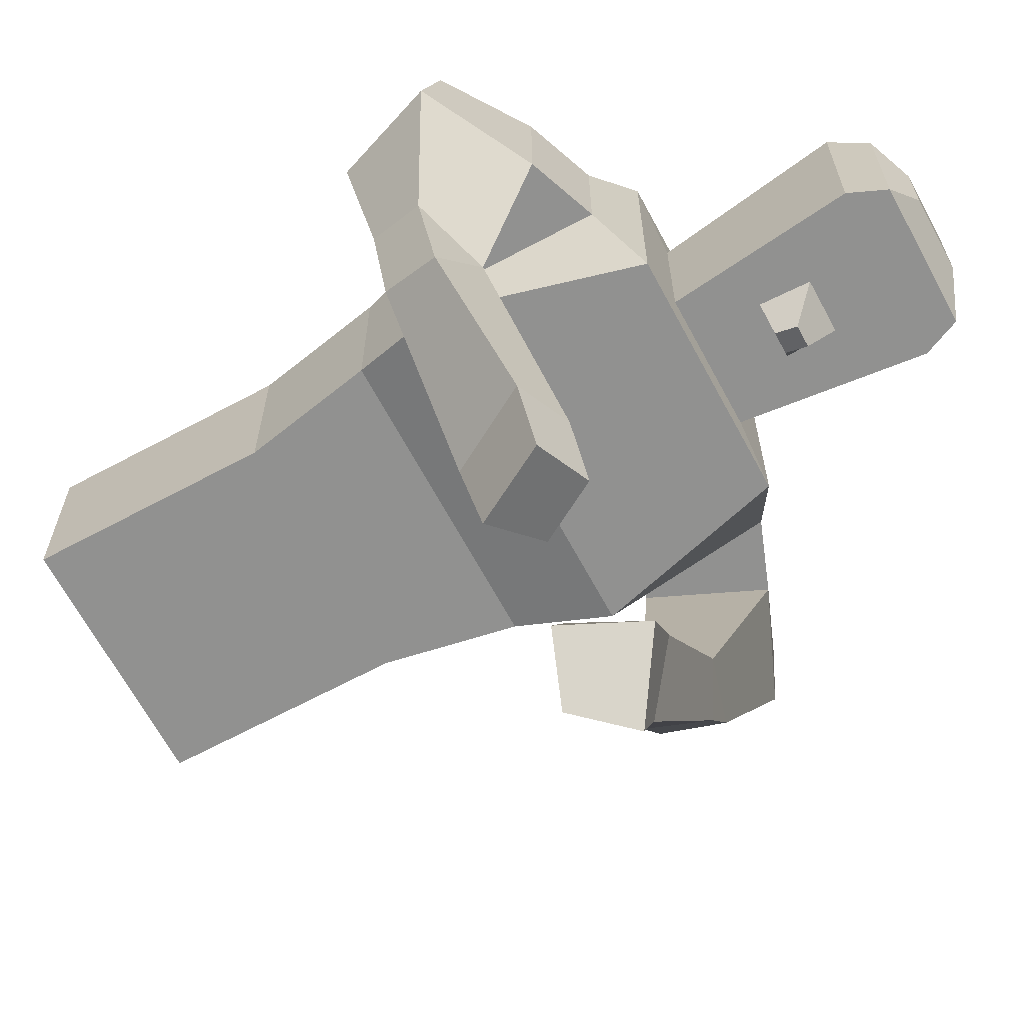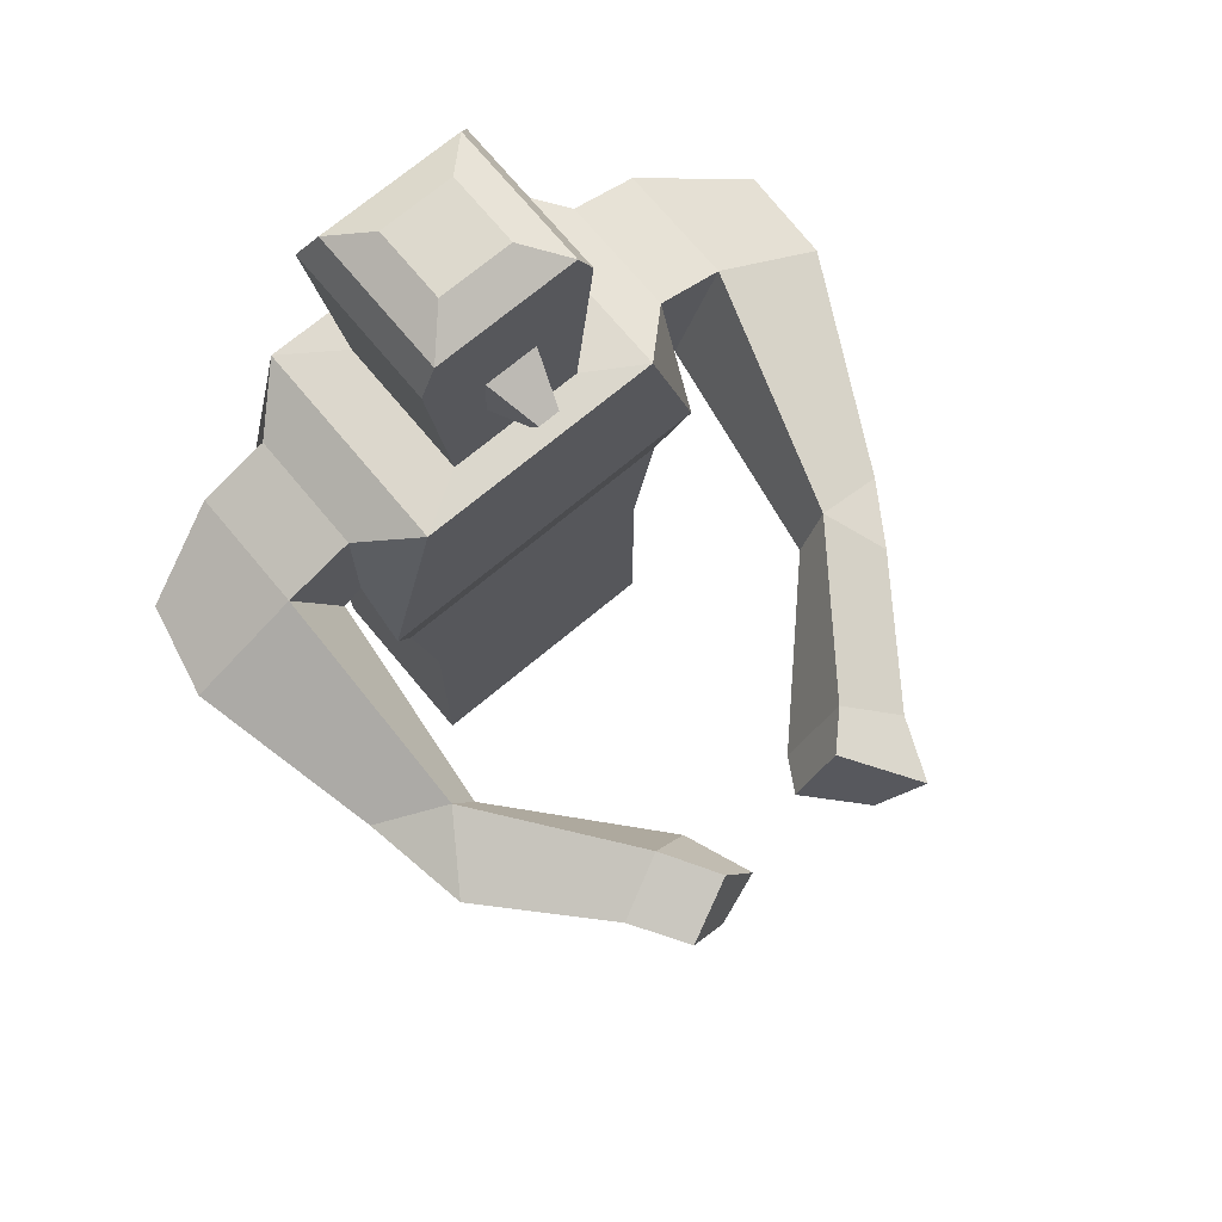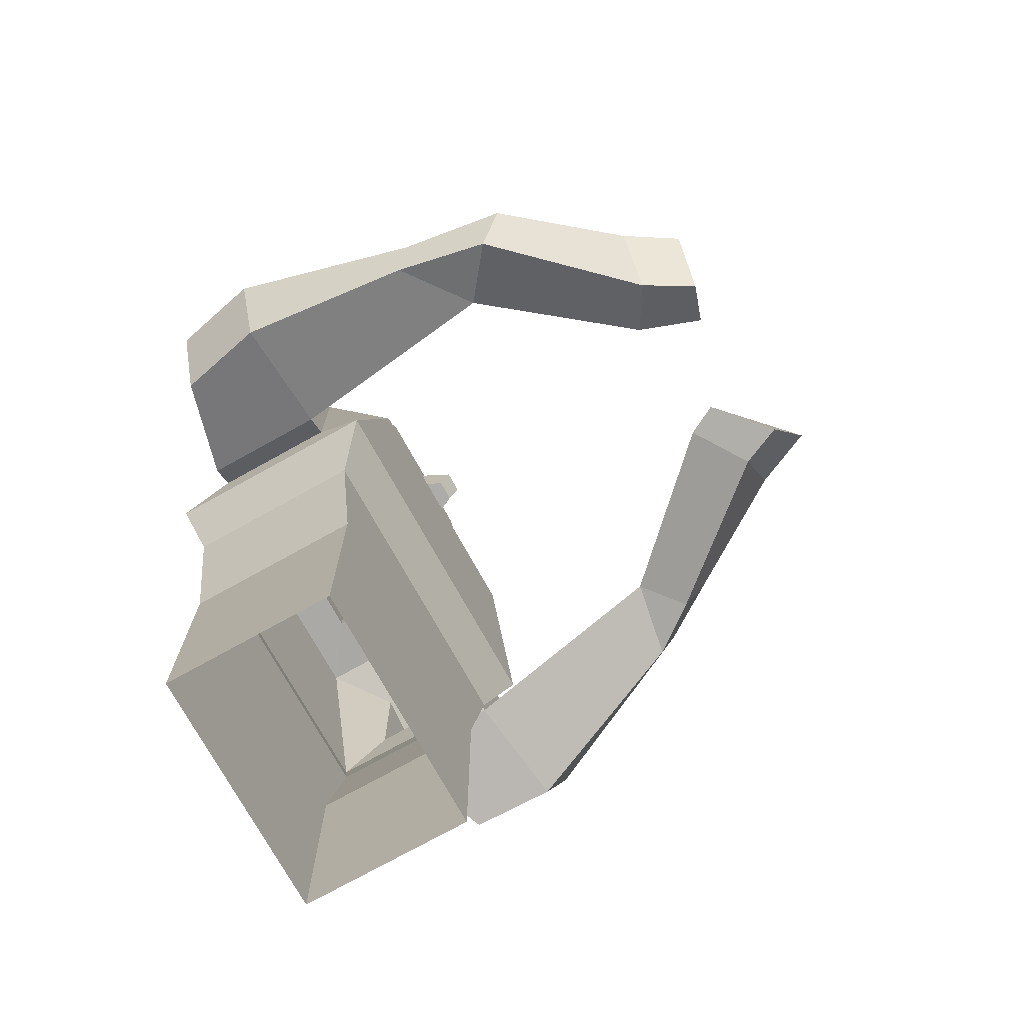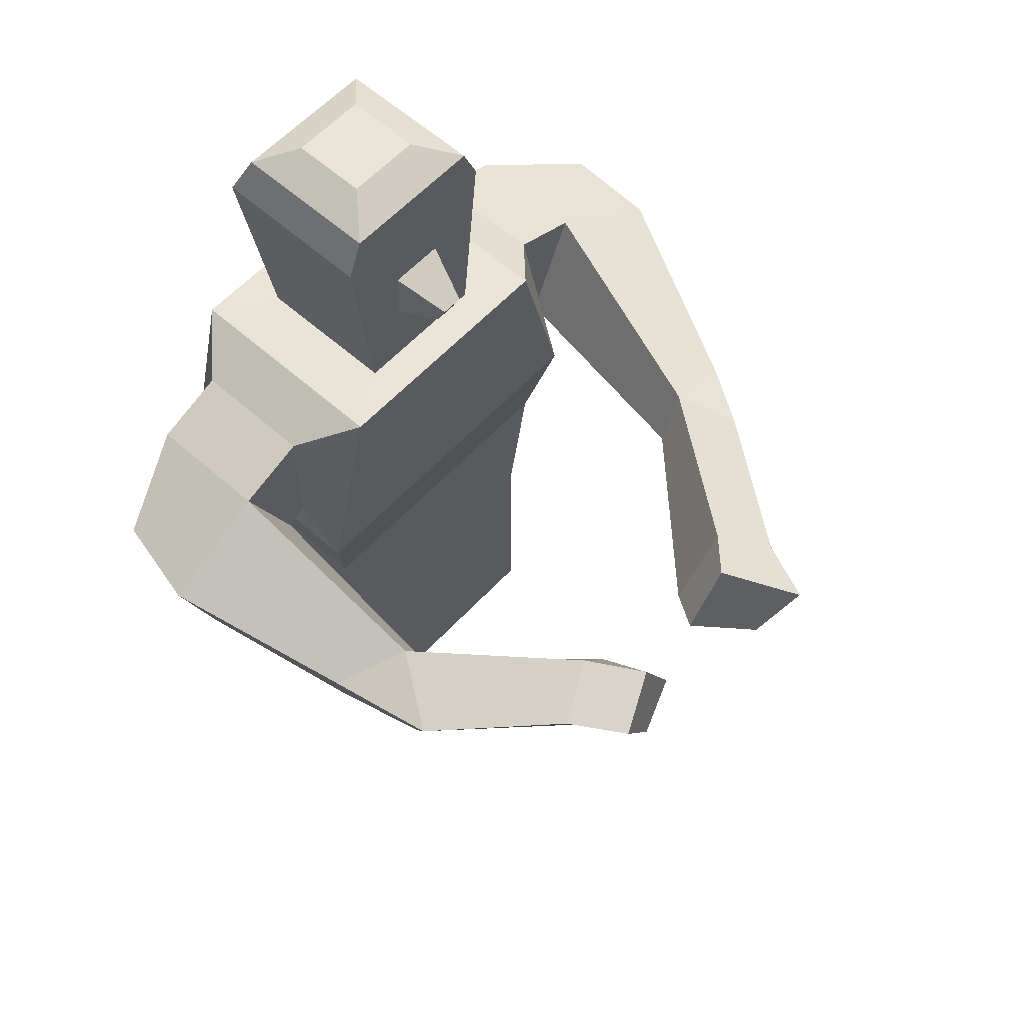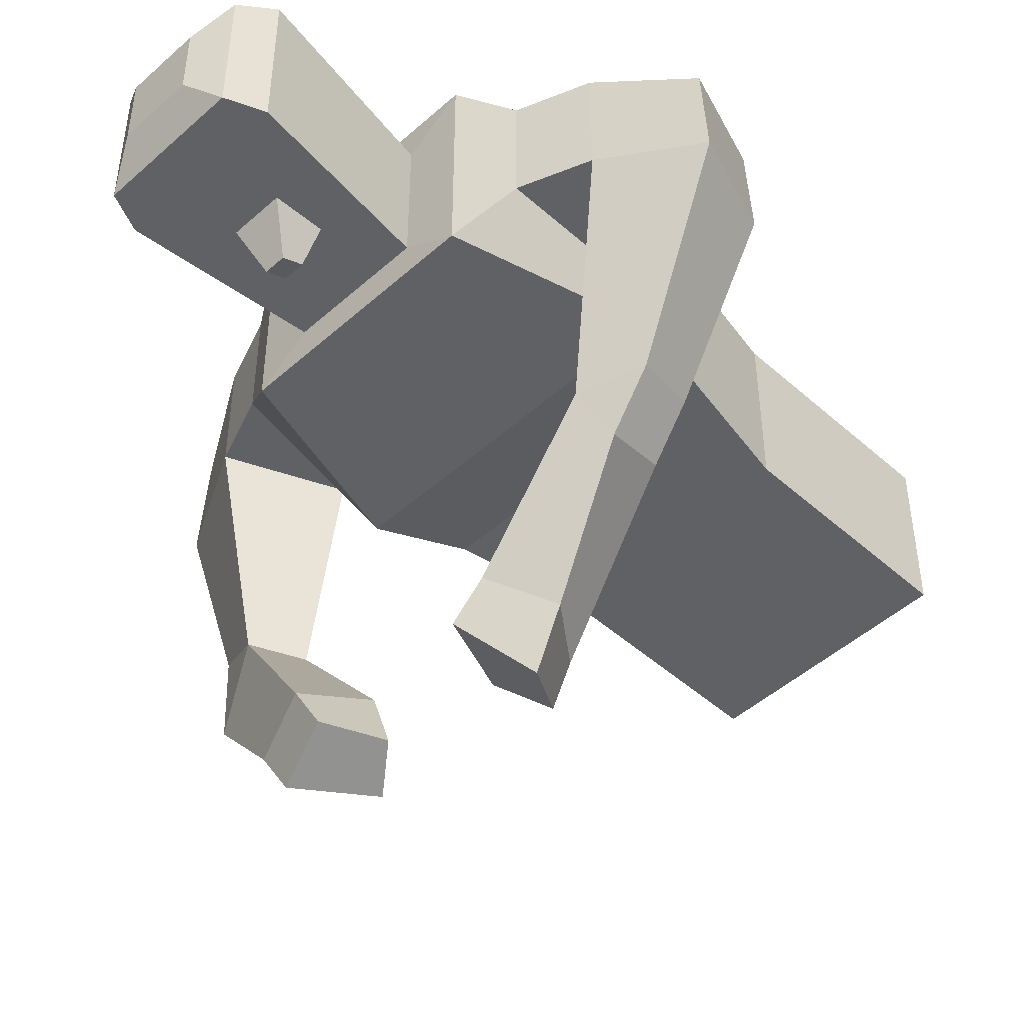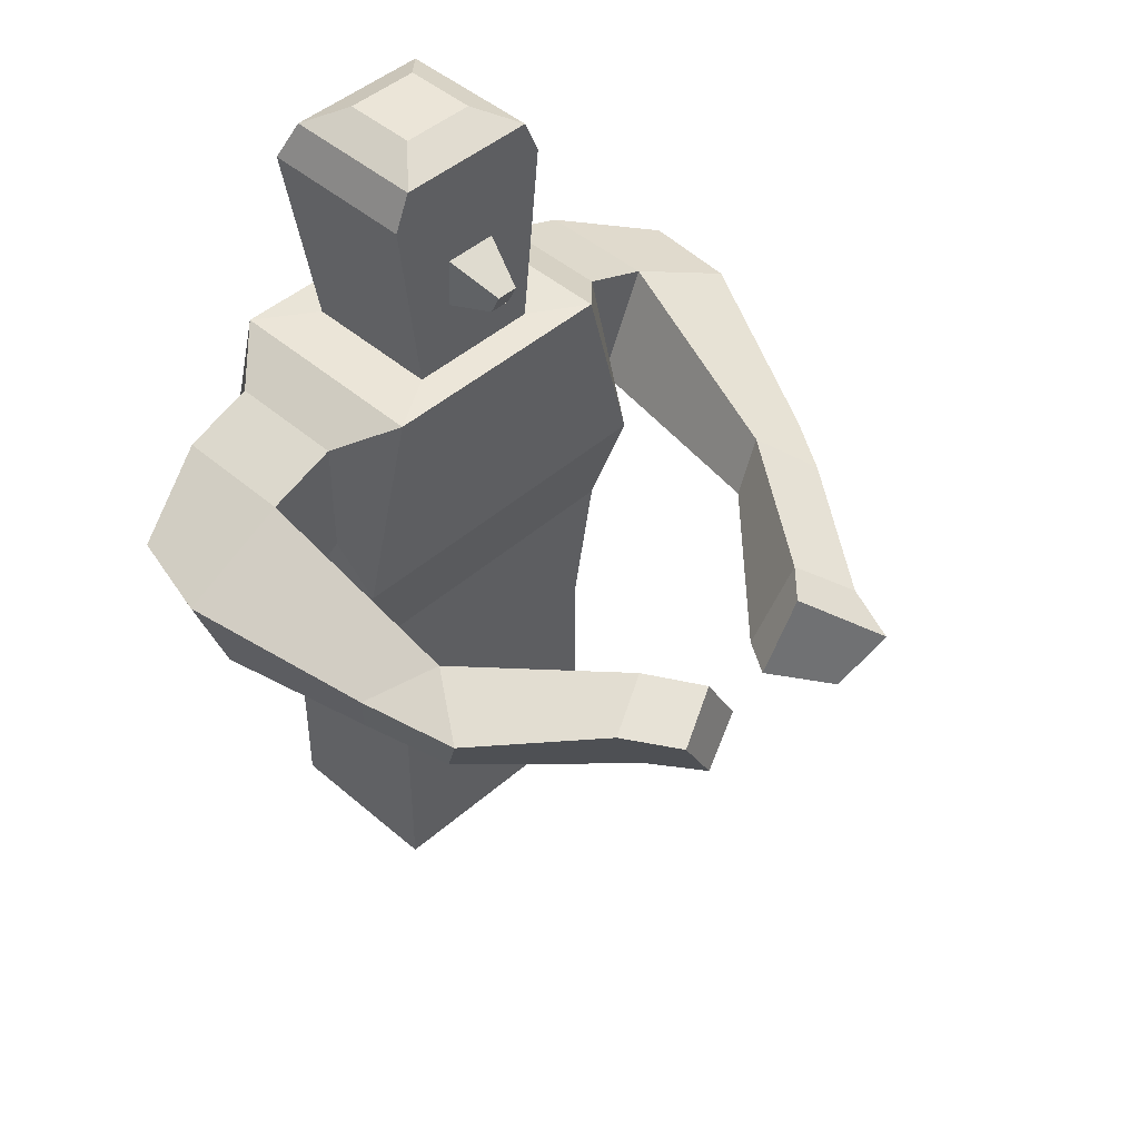
<metadata>
{"format":"obj","ext":"obj","renderer":"f3d","projection":"perspective","resolution":1024,"background":"white","views":[{"elev":-66.0,"azim":118.3,"up":"+Z"},{"elev":71.9,"azim":140.2,"up":"+Y"},{"elev":-74.2,"azim":119.1,"up":"+Y"},{"elev":59.0,"azim":132.4,"up":"+Y"},{"elev":-47.6,"azim":-135.0,"up":"+Z"},{"elev":45.6,"azim":134.8,"up":"+Y"}]}
</metadata>
<code>
o Zombie
v -0.2 1.888 0.2
v -0.1539 1.472 0.1539
v -0.2 1.888 -0.1684
v -0.1539 1.472 -0.1684
v 0.2 1.888 0.2
v 0.1539 1.472 0.1539
v 0.2 1.888 -0.1684
v 0.1539 1.472 -0.1684
v -0.164 1.972 0.164
v -0.164 1.972 -0.1684
v 0.164 1.972 0.164
v 0.164 1.972 -0.1684
v -0.06128 1.741 -0.1684
v 0.06128 1.741 -0.1684
v 0.06517 1.626 -0.1684
v -0.0247 1.683 -0.2771
v -0.0247 1.633 -0.2538
v 0.0247 1.683 -0.2771
v 0.0247 1.633 -0.2538
v -0.2827 1.469 0.2466
v -0.2827 1.469 -0.2466
v 0.2827 1.469 0.2466
v 0.2827 1.469 -0.2466
v -0.3976 1.035 0.2466
v -0.3976 1.035 -0.2466
v 0.3976 1.035 0.2466
v 0.3976 1.035 -0.2466
v -0.3415 0.8247 0.1963
v -0.3415 0.8247 -0.1963
v 0.3415 0.8247 0.1963
v 0.3415 0.8247 -0.1963
v -0.2861 0.5313 0.1963
v -0.2861 0.5313 -0.1963
v 0.2861 0.5313 0.1963
v 0.2861 0.5313 -0.1963
v -0.2861 0 0.1963
v -0.2861 0 -0.1963
v 0.2861 0 0.1963
v 0.2861 0 -0.1963
v 0.3976 1.404 0.1368
v 0.3976 1.404 -0.1368
v 0.3976 1.128 0.1368
v 0.3976 1.128 -0.1368
v 0.5523 1.346 0.1368
v 0.5523 1.346 -0.1368
v 0.443 1.099 0.1368
v 0.443 1.099 -0.1368
v 0.7515 1.235 0.06213
v 0.796 1.219 -0.1368
v 0.6733 1.016 0.06213
v 0.7177 1 -0.1368
v 0.5504 1.235 -0.6332
v 0.4996 1.12 -0.6332
v 0.6944 1.171 -0.55
v 0.6681 1.057 -0.5215
v 0.3146 1.29 -0.9695
v 0.2314 1.162 -0.9579
v 0.4447 1.251 -1.032
v 0.3426 1.077 -1.021
v 0.2423 1.289 -1.091
v 0.177 1.169 -1.104
v 0.3707 1.25 -1.151
v 0.2757 1.09 -1.133
v 0.6562 1.193 -0.7879
v 0.6234 1.068 -0.7307
v 0.08437 2.014 0.08437
v 0.08437 2.014 -0.08437
v -0.08437 2.014 0.08437
v -0.08437 2.014 -0.08437
v -0.06517 1.626 -0.1684
v -0.3976 1.404 0.1368
v -0.3976 1.404 -0.1368
v -0.3976 1.128 0.1368
v -0.3976 1.128 -0.1368
v -0.5523 1.346 0.1368
v -0.5523 1.346 -0.1368
v -0.443 1.099 0.1368
v -0.443 1.099 -0.1368
v -0.7733 1.264 0.003862
v -0.7721 1.249 -0.2
v -0.6971 1.046 0.0214
v -0.6959 1.03 -0.1824
v -0.3989 1.248 -0.6462
v -0.3481 1.117 -0.6462
v -0.5429 1.207 -0.6462
v -0.5166 1.07 -0.6177
v -0.1568 1.253 -0.9707
v -0.04884 1.089 -0.9548
v -0.2663 1.161 -1.054
v -0.1663 1.032 -1.043
v -0.08441 1.257 -1.042
v -0.009659 1.079 -1.025
v -0.208 1.163 -1.189
v -0.1265 1.038 -1.138
v -0.4577 1.209 -0.7776
v -0.4328 1.068 -0.7307
f 8 7 5 6
f 2 1 3 4
f 6 5 1 2
f 7 12 11 5
f 1 9 10 3
f 5 11 9 1
f 3 10 12 7
f 9 68 69 10
f 10 69 67 12
f 12 67 66 11
f 11 66 68 9
f 3 7 14 13
f 7 8 15 14
f 17 16 18 19
f 13 14 18 16
f 14 15 19 18
f 4 8 23 21
f 21 23 27 25
f 8 6 22 23
f 2 4 21 20
f 6 2 20 22
f 23 22 40 41
f 22 20 24 26
f 24 25 29 28
f 26 24 28 30
f 25 27 31 29
f 27 26 30 31
f 29 31 35 33
f 31 30 34 35
f 28 29 33 32
f 30 28 32 34
f 35 34 38 39
f 32 33 37 36
f 34 32 36 38
f 33 35 39 37
f 43 41 45 47
f 22 26 42 40
f 27 23 41 43
f 26 27 43 42
f 44 46 50 48
f 41 40 44 45
f 40 42 46 44
f 42 43 47 46
f 49 48 50 51
f 46 47 51 50
f 51 47 53 55
f 45 44 48 49
f 55 65 64 54
f 49 51 55 54
f 45 49 54 52
f 47 45 52 53
f 56 58 62 60
f 58 56 52 64
f 54 64 52
f 53 52 56 57
f 61 60 62 63
f 58 59 63 62
f 59 57 61 63
f 57 56 60 61
f 59 58 64 65
f 55 53 65
f 59 65 53 57
f 17 19 15 70
f 66 67 69 68
f 17 70 13 16
f 21 72 71 20
f 24 20 71 73
f 25 24 73 74
f 74 78 76 72
f 4 3 13 70
f 4 70 15 8
f 25 74 72 21
f 75 79 81 77
f 72 76 75 71
f 71 75 77 73
f 73 77 78 74
f 80 82 81 79
f 77 81 82 78
f 82 86 84 78
f 76 80 79 75
f 86 85 95 96
f 80 85 86 82
f 76 83 85 80
f 78 84 83 76
f 87 91 93 89
f 89 95 83 87
f 85 83 95
f 84 88 87 83
f 92 94 93 91
f 89 93 94 90
f 90 94 92 88
f 88 92 91 87
f 90 96 95 89
f 86 96 84
f 90 88 84 96

</code>
